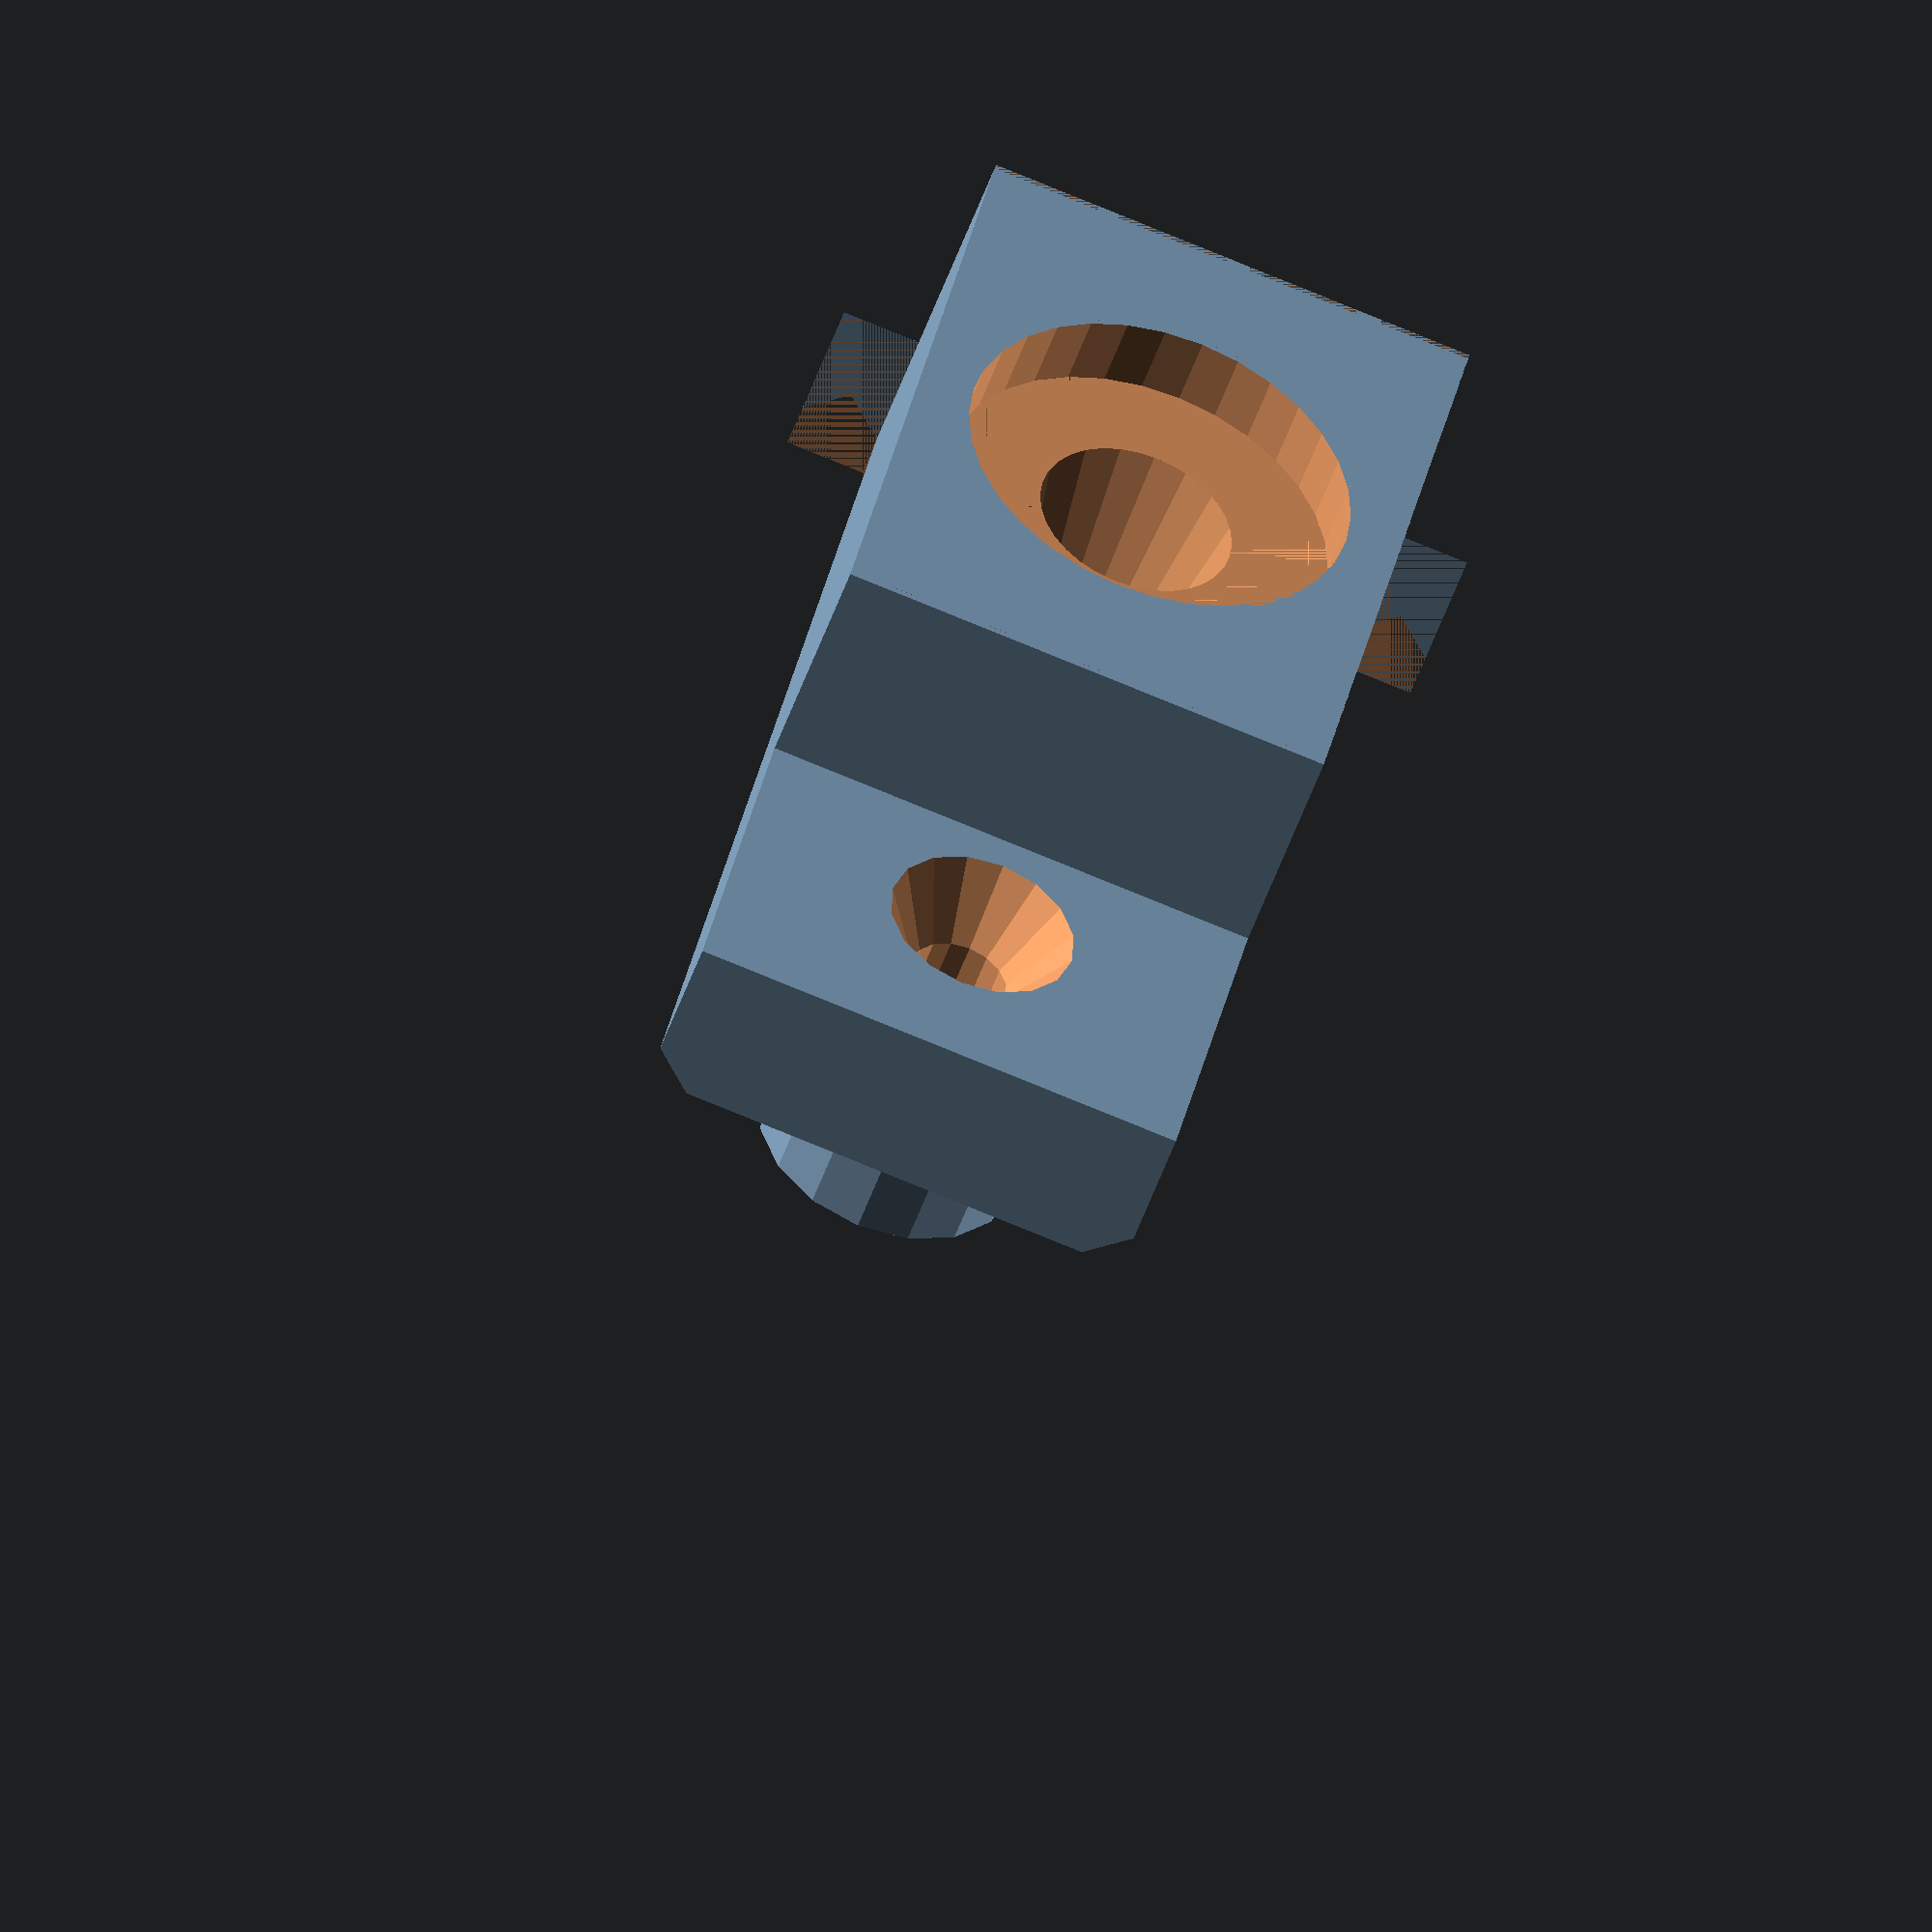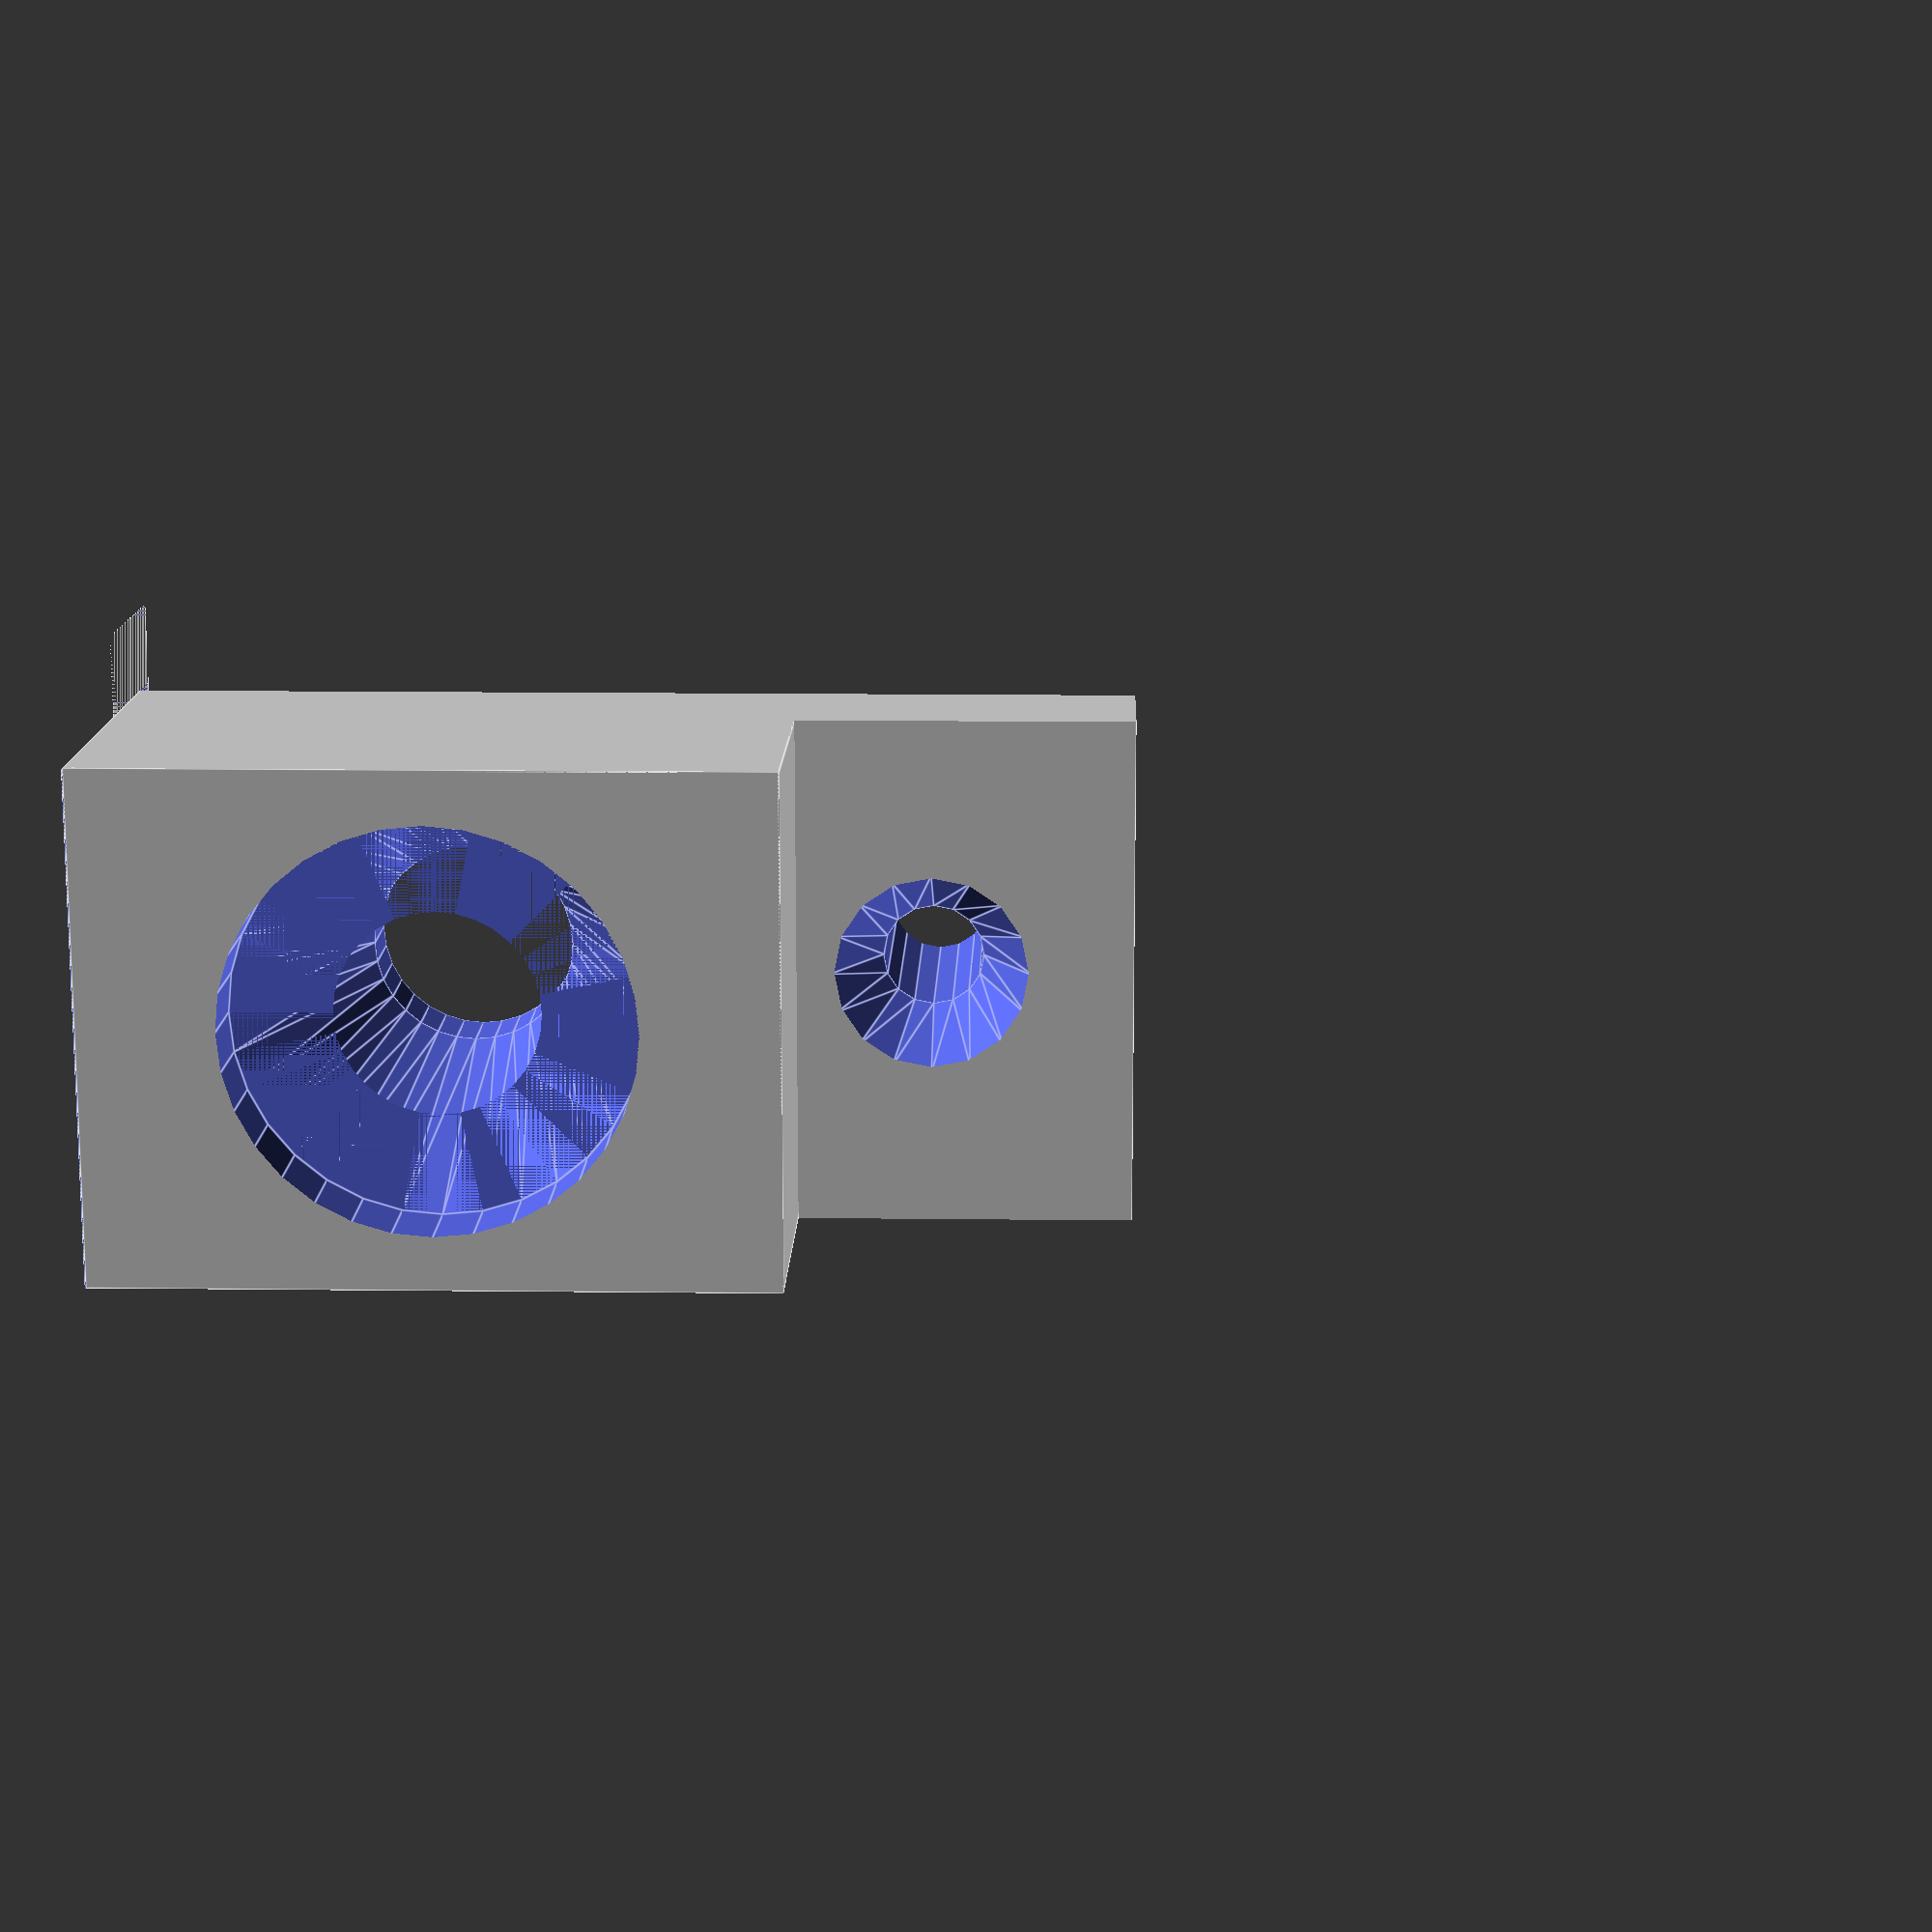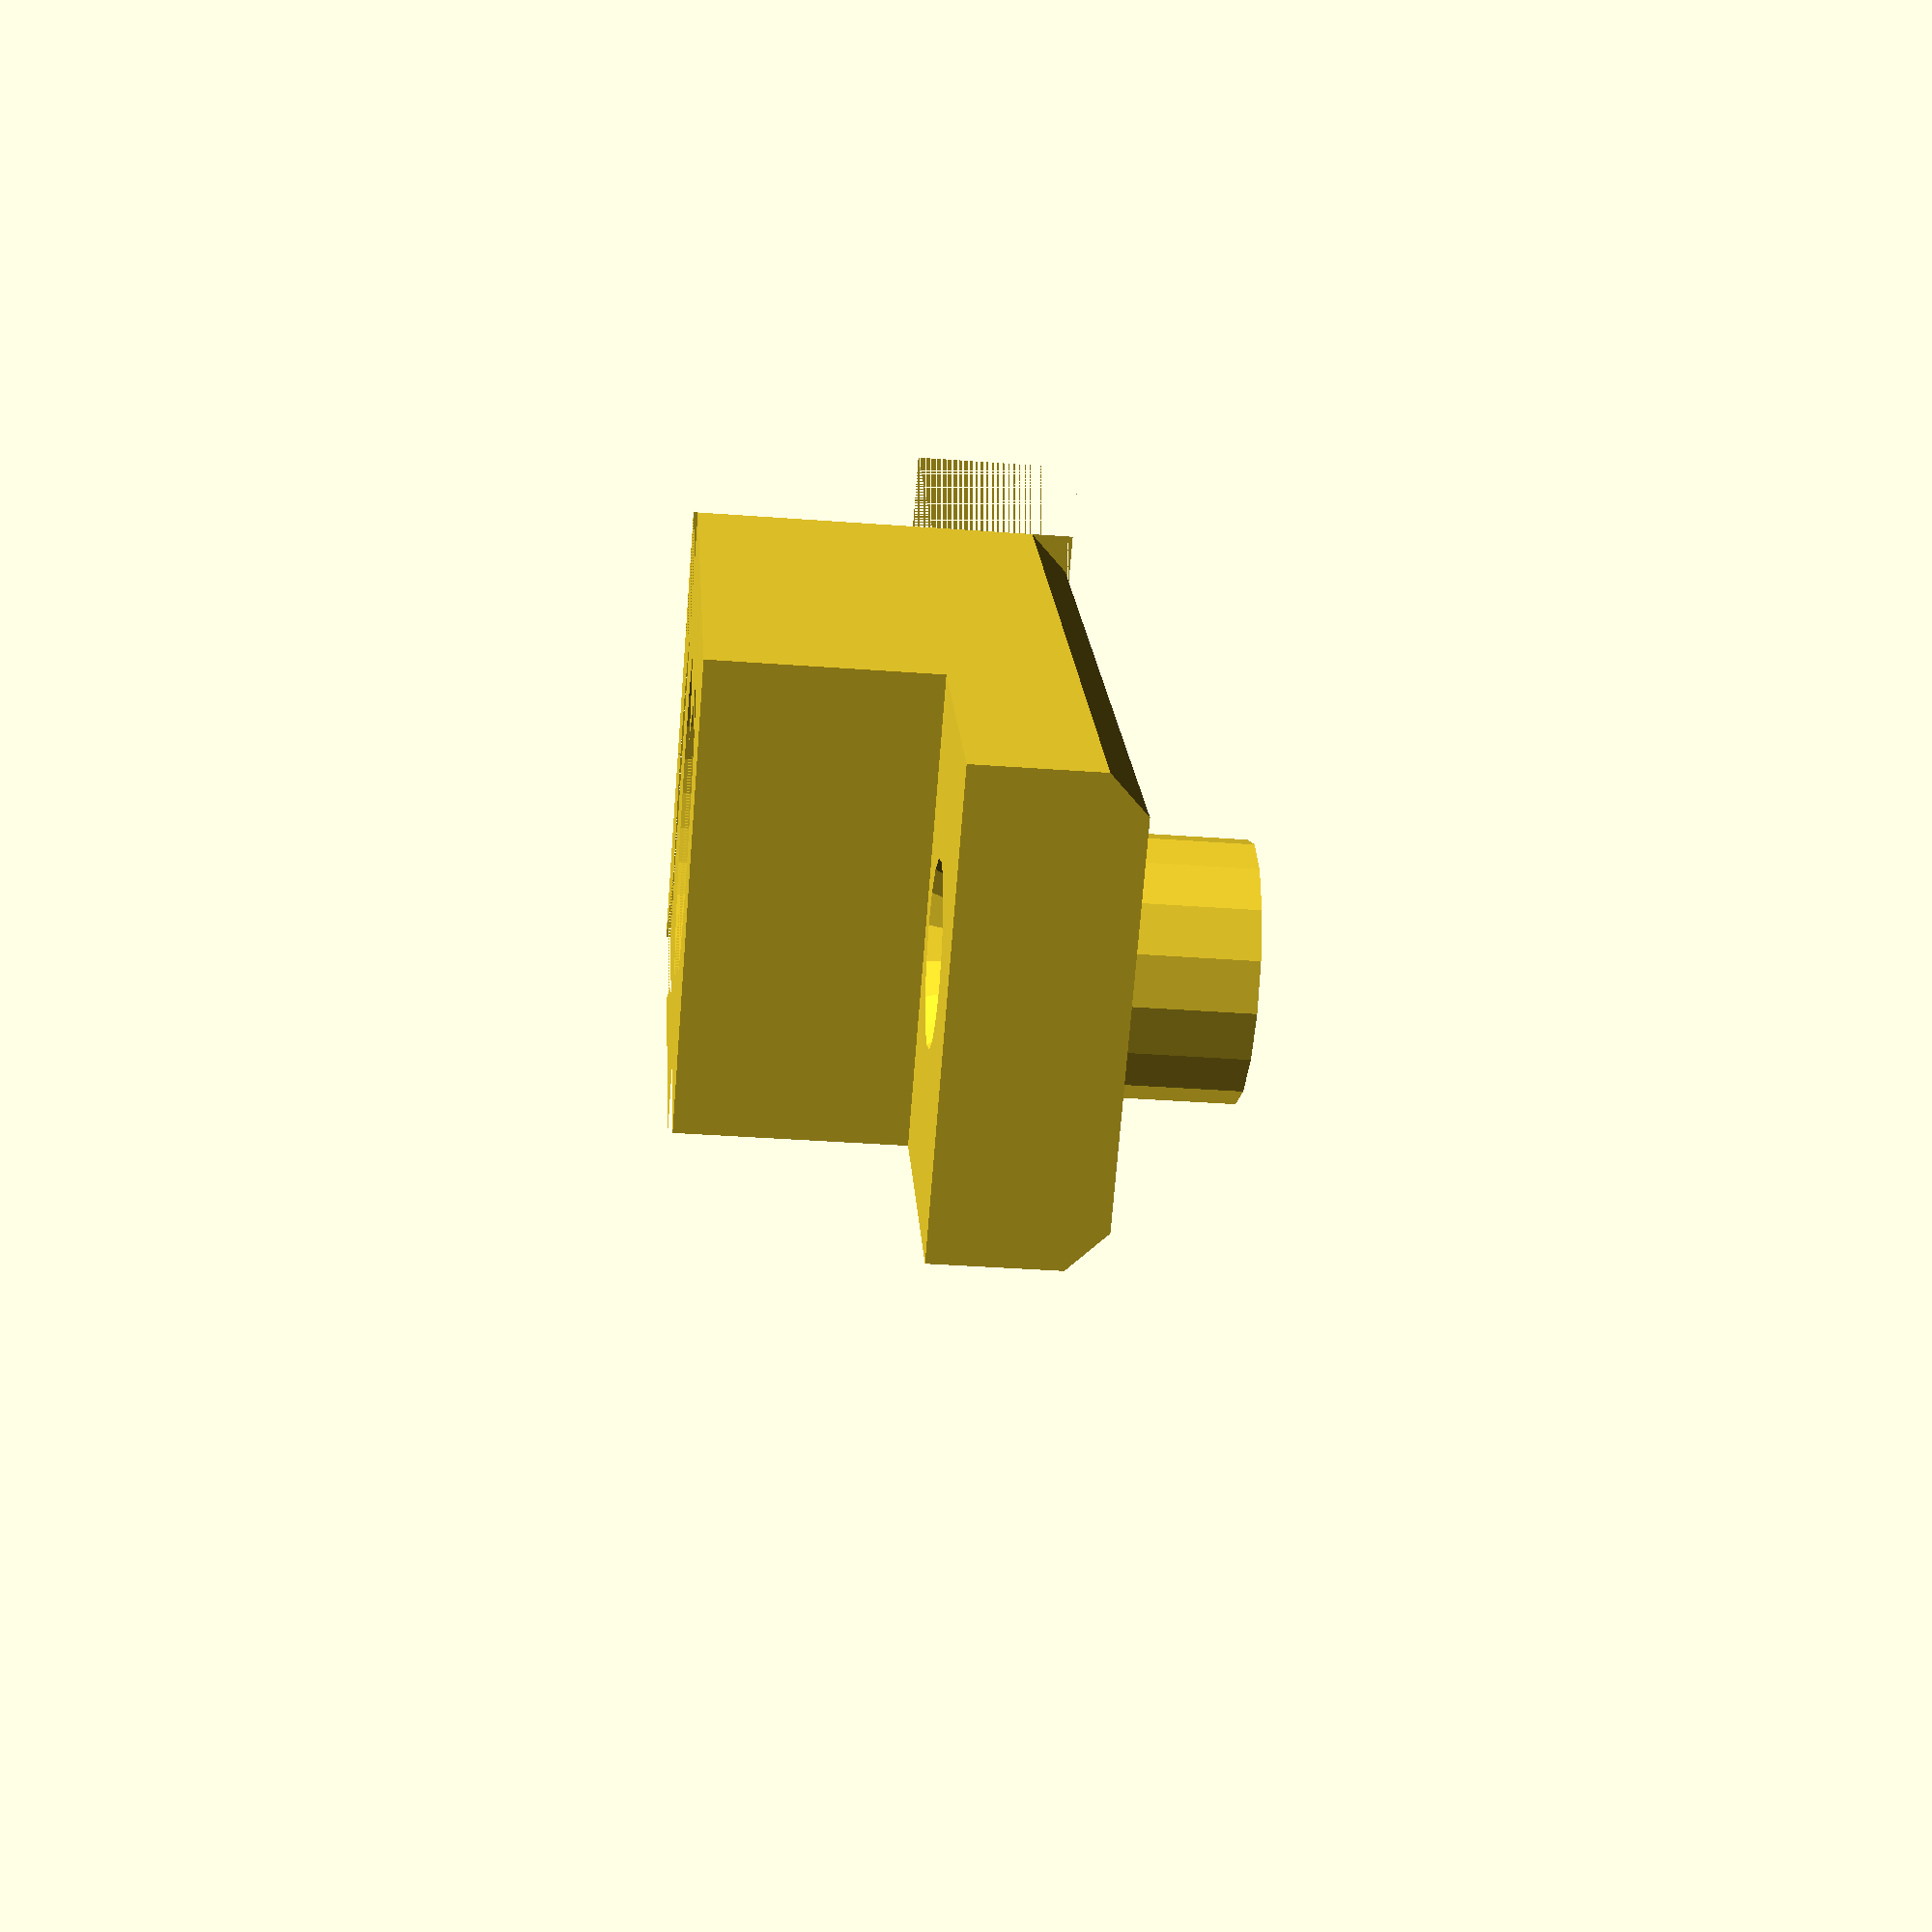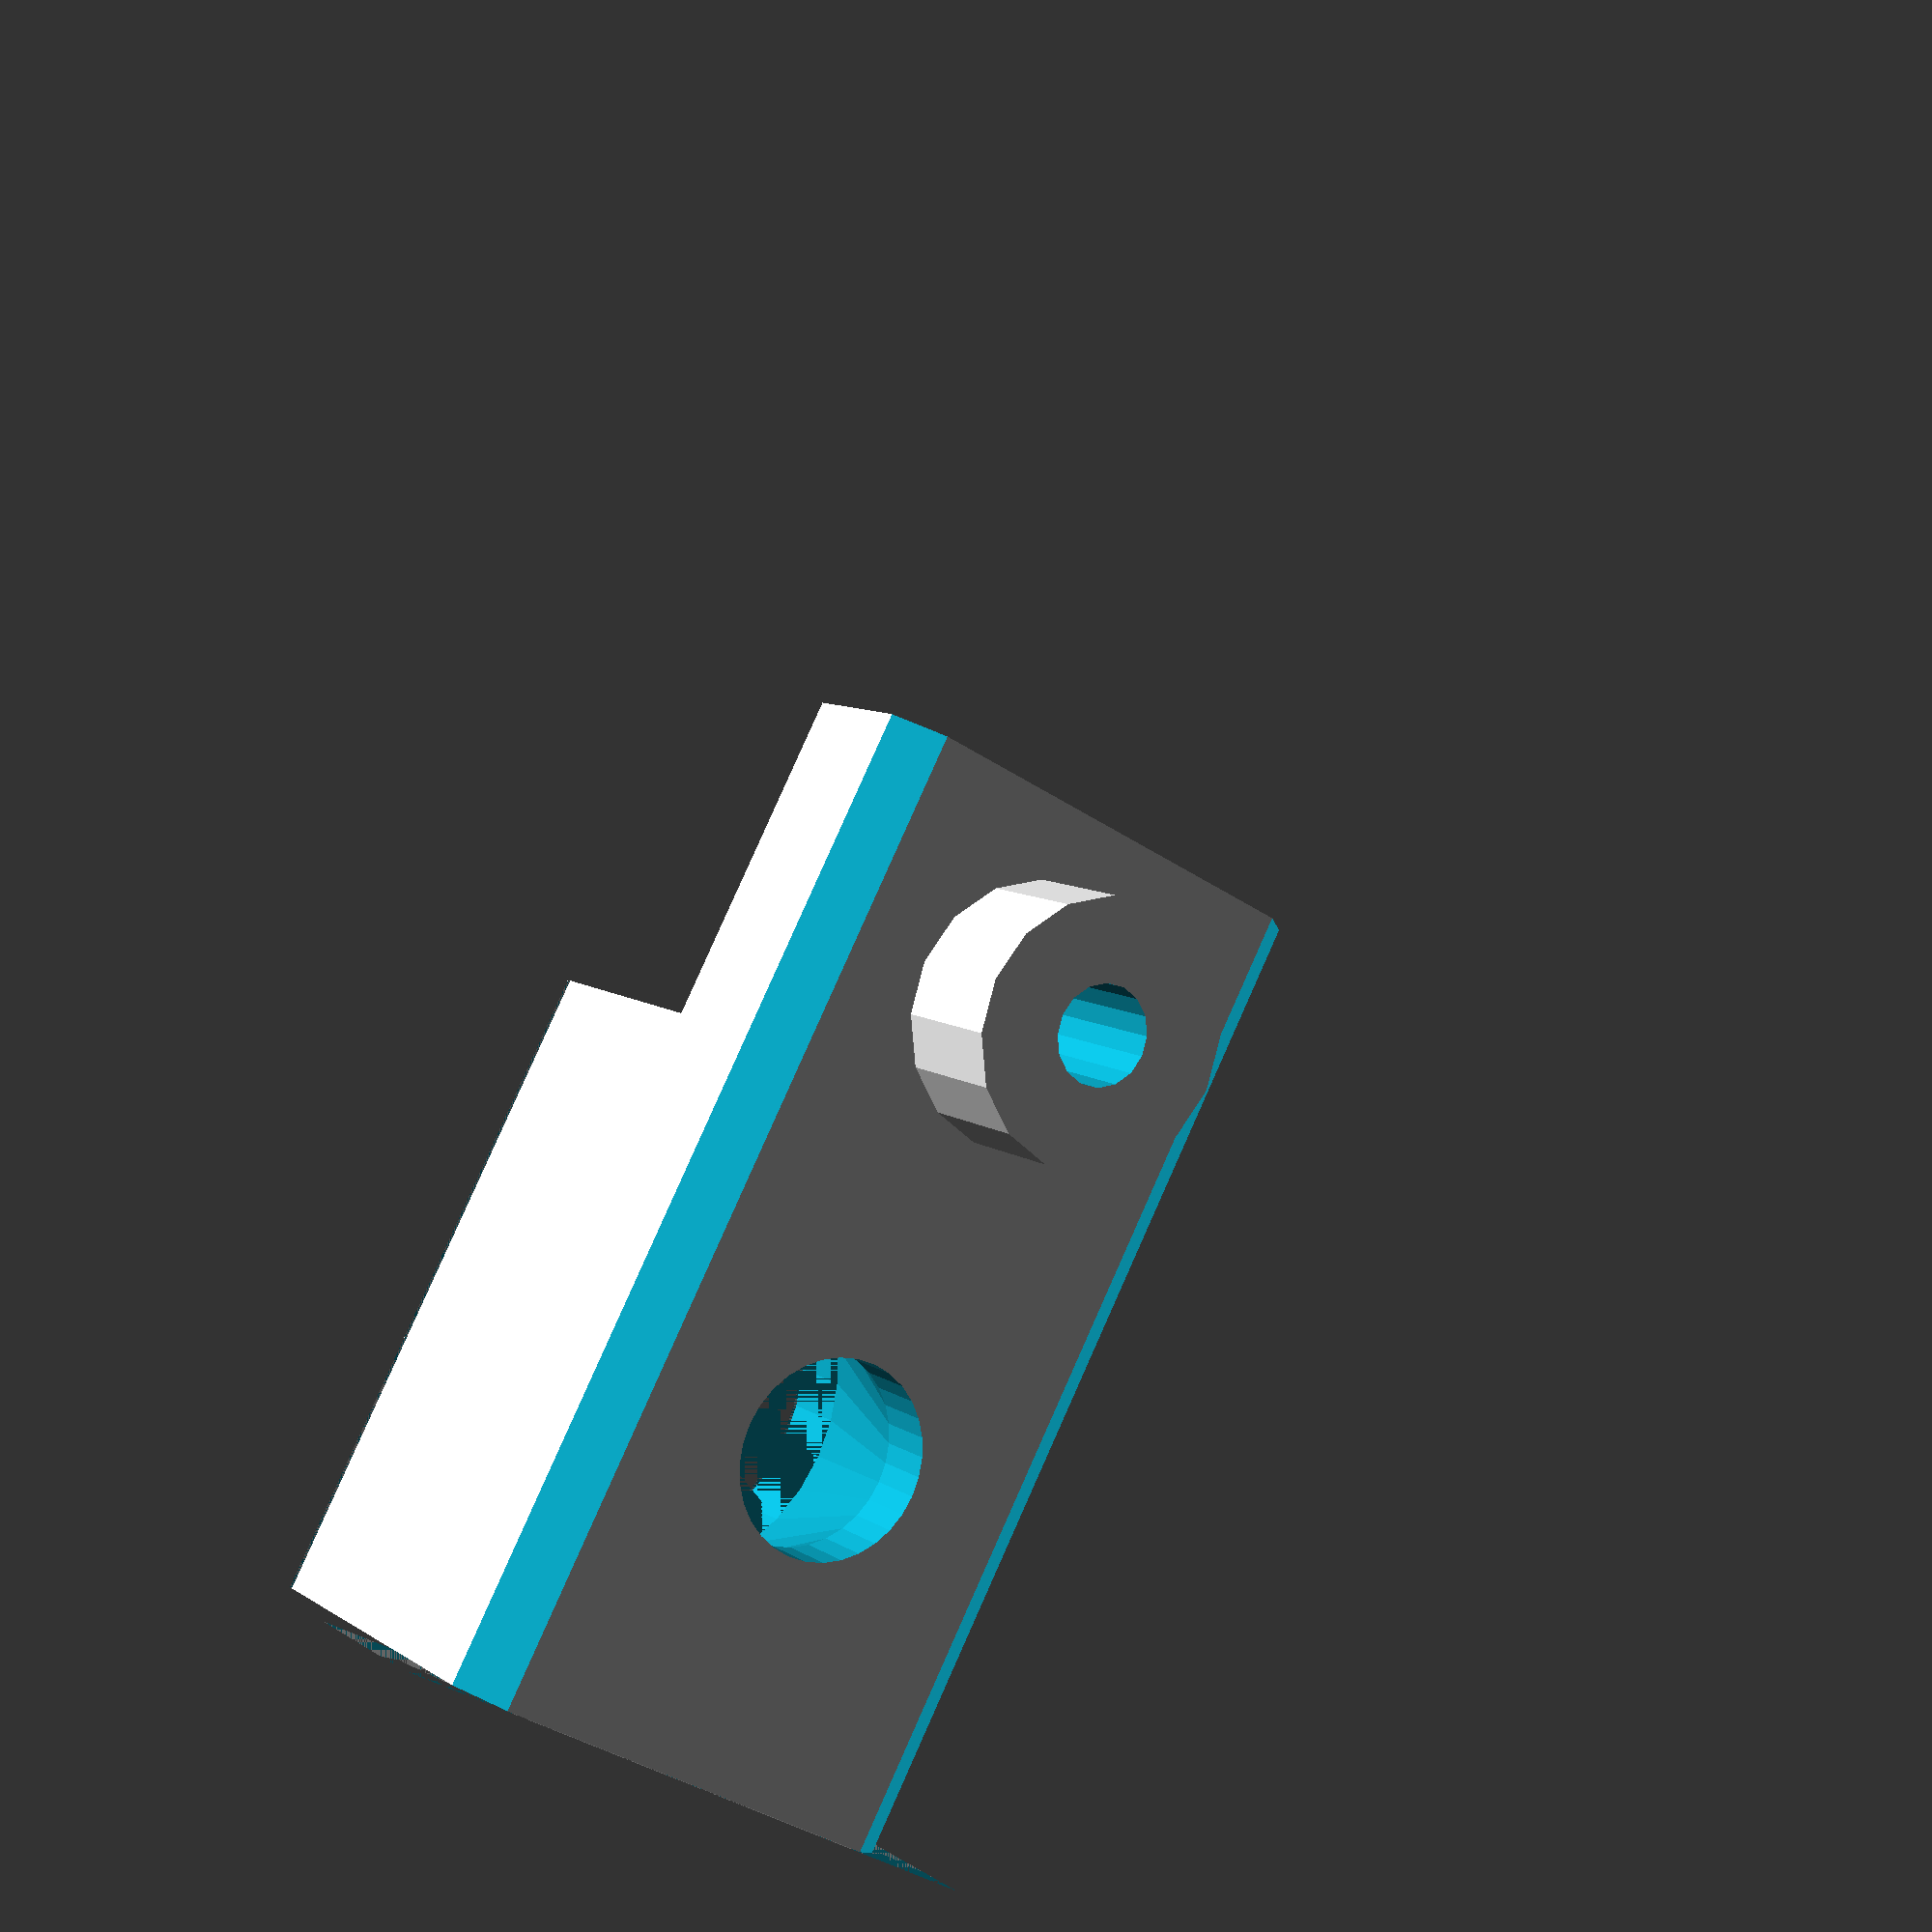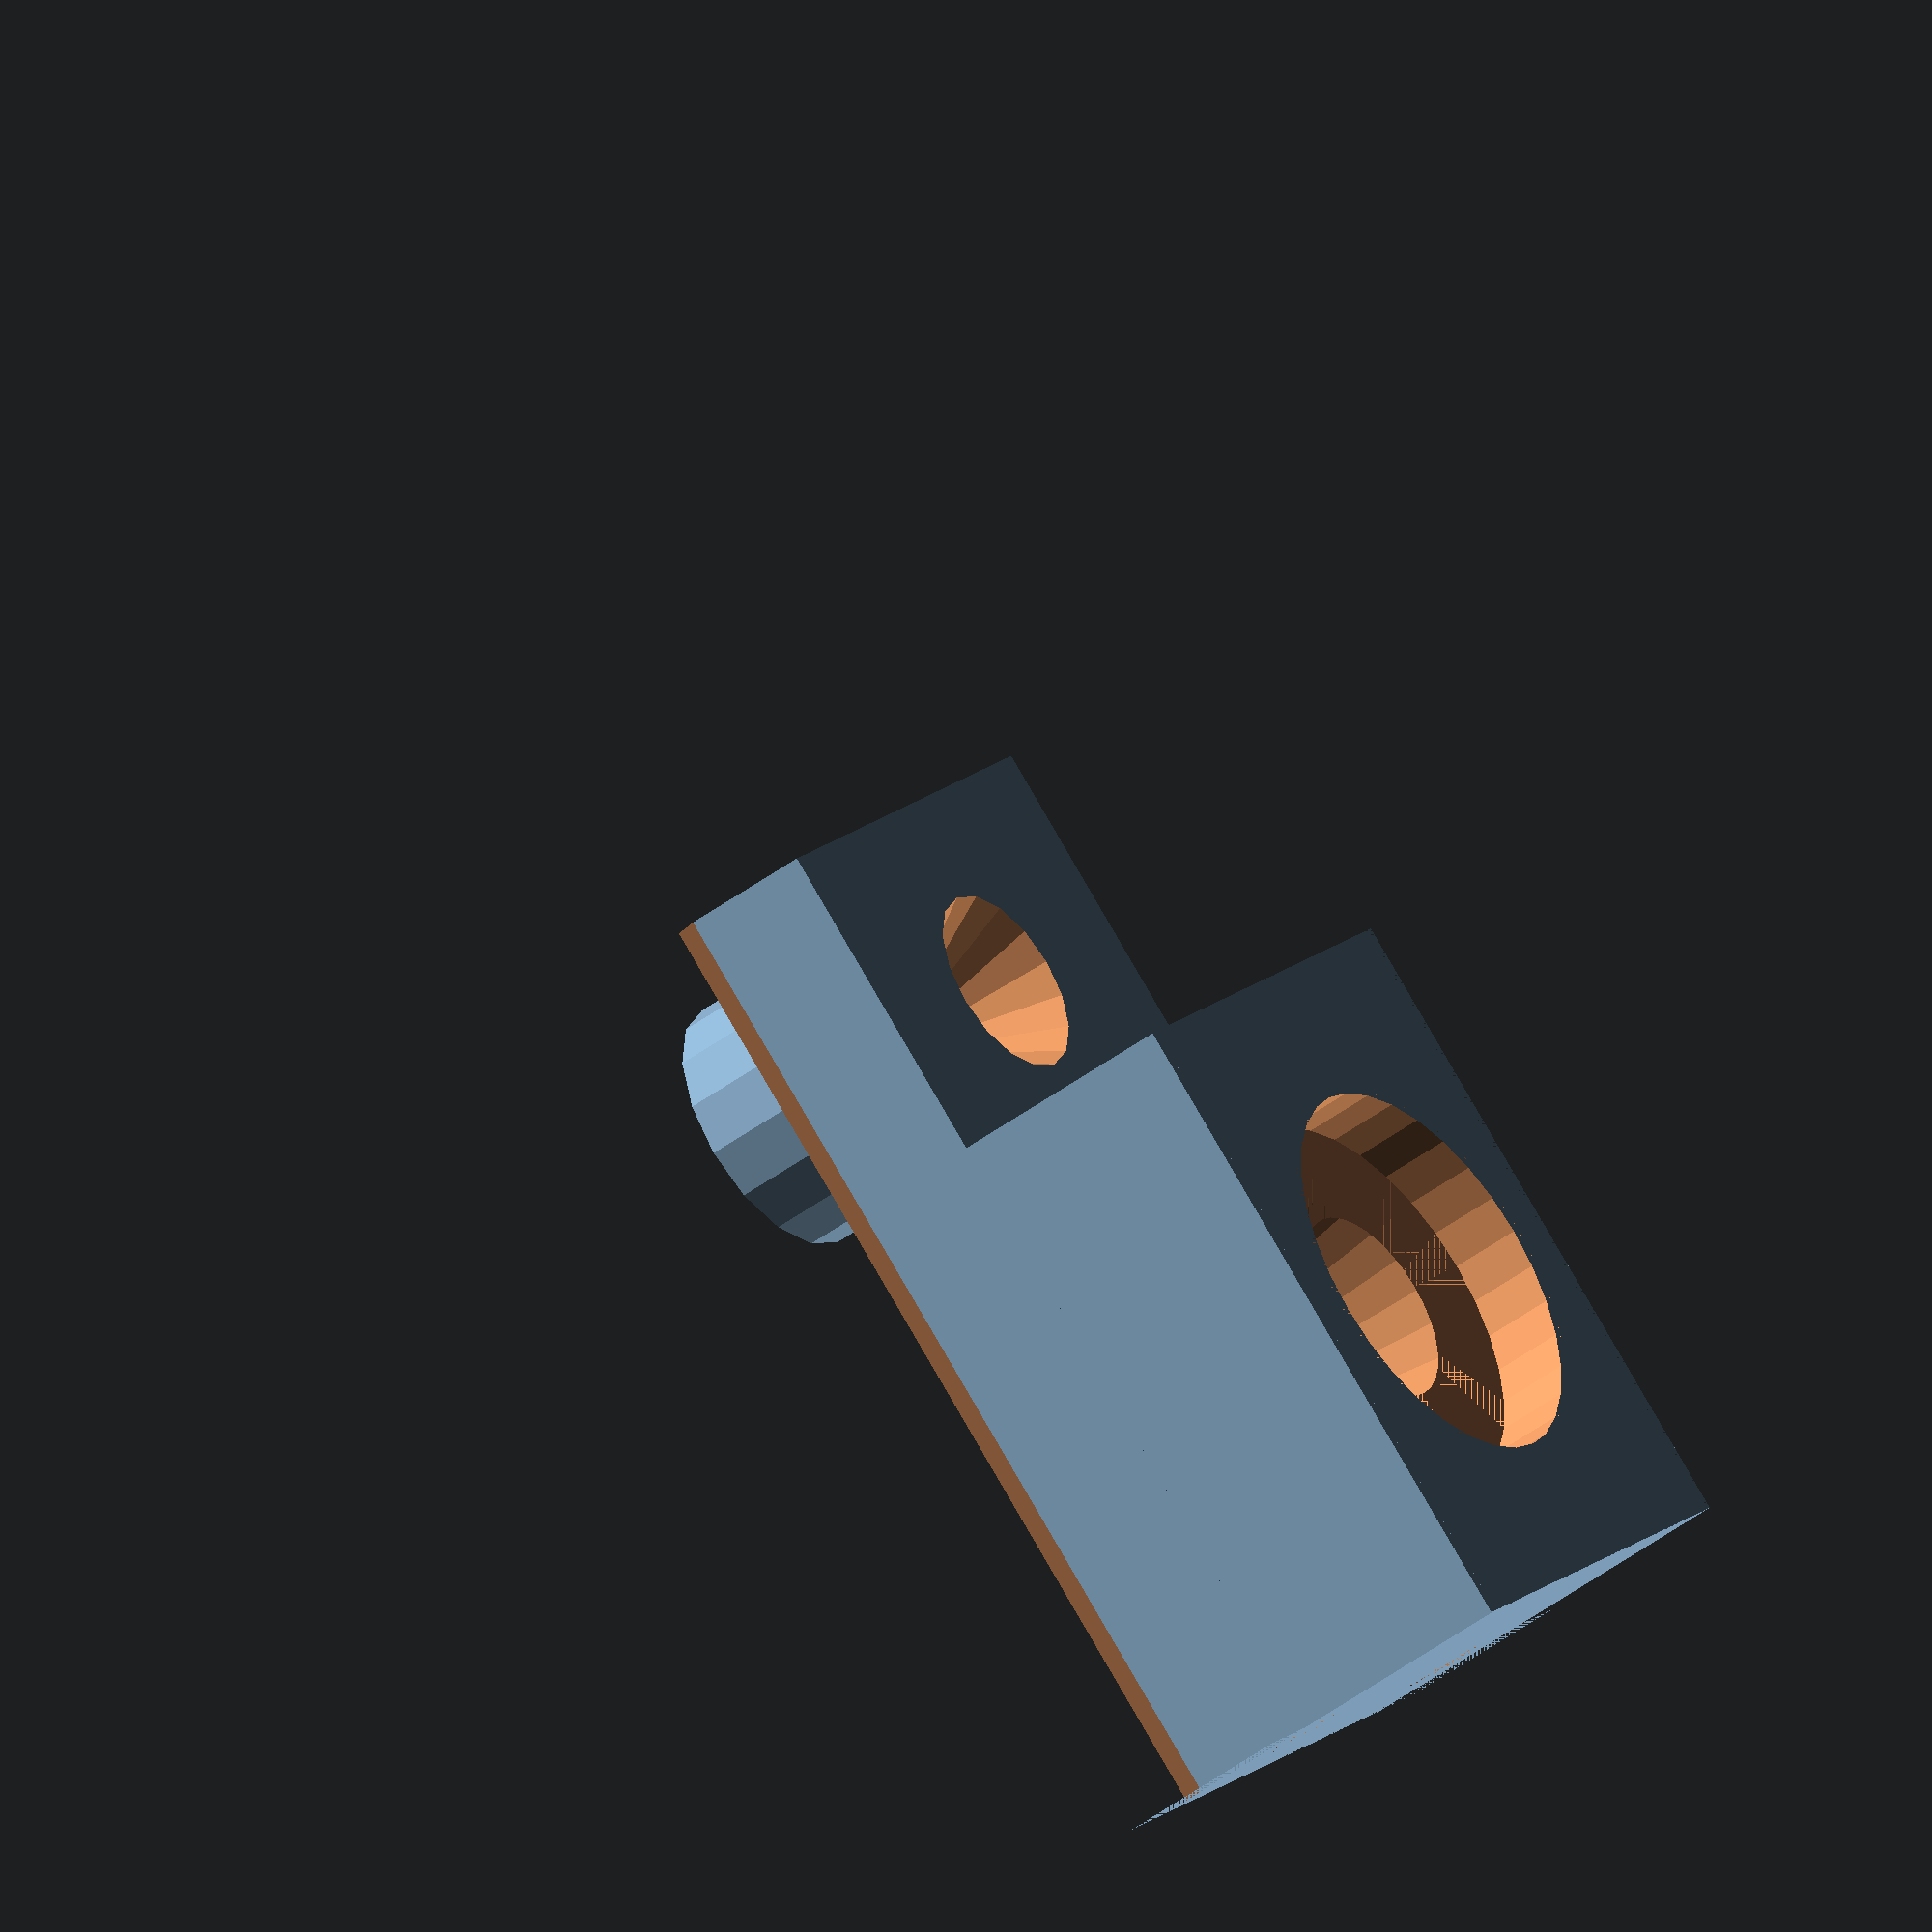
<openscad>
//nozzel 0.4

/* rail */
$width = 20;
$height = 15;
$thickness = 2;
$tol = 0.4;
$wallth = 4*0.4;
$wireout = 24;

module rail(filled = false)
{
    translate([0,$height/2-$thickness-$tol,25])
    difference()
    {
        cube([$width+2*$tol, $height+$tol, 50], center = true);
        if(filled == false)
            translate([0, $thickness/2+$tol/2, 0])
                cube([$width-2*$thickness-2*$tol, $height-$thickness-$tol+0.1, 50], center = true);  
    }
}

module inner()
{
    difference()
    {
        union()
        {
    //        translate([0,-$wallth/2+$height/2-$thickness-$tol,1.5])
    //            cube([$width+2*$tol + 2*$wallth, $height+$tol+$wallth, 3], center=true);

            translate([-$width/2+$thickness+$tol,-$tol/2,0])
                cube([$width-2*$thickness-2*$tol, $height-$thickness, 20]);
            
            translate([-$width/2,-$tol/2,0])
                cube([$width, $height/2-$thickness, 30]);
        }
        
        translate([0,0, 0])
            rail();

            //ceiling
        translate([0,-0.1,10])
            rotate(a=90, v=[-1,0,0])
            {
                translate([0,0,2])
                    cylinder(r1=3, r2=6, h=8.5, $fn=32);
                translate([0,0,10.5])
                    cylinder(r=6, h=10, $fn=32);
                cylinder(r=3, h=19, $fn=32);
            }
        
        //wire
        translate([0,-1,$wireout])
            rotate(a=90, v=[-1,0,0])
                cylinder(r=3/2, h=20, $fn=16);
        translate([0,$height/5,$wireout])
            rotate(a=90, v=[-1,0,0])
                cylinder(r1=3/2, r2=3, h=$height/6, $fn=16);
        translate([$width/4, 3.8, 0])
            cylinder(r=2.5/2, h=8.5, $fn=16);
        translate([-$width/4, 3.8, 0])
            cylinder(r=2.5/2, h=8.5, $fn=16);
        translate([-$width/2+$thickness+2,-$tol,0])
            rotate(a=45+90, v=[0,0,1])
                cube([4,4,50]);
        translate([$width/2-$thickness-2,-$tol,0])
            rotate(a=-45, v=[0,0,1])
                cube([4,4,50]);
    }

    //nose
    difference()
    {
        translate([0,-4,$wireout])
            rotate(a=90, v=[-1,0,0])
                cylinder(r=4, h=5, $fn=16);
        translate([0,-5,$wireout])
            rotate(a=90, v=[-1,0,0])
                cylinder(r=3/2, h=20, $fn=16);
    }
}

module outer()
{
    difference()
    {
        hull()
        {
            translate([0,-$wallth/2+$height/2-$thickness-$tol-3/2,1.5-1.5])
                cube([$width+2*$tol + 2*$wallth, $height+$tol+$wallth+3, 3], center=true);
            translate([-($width+2*$tol)/2 - $wallth,-2.6 -2*$wallth,28])
                cube([$width+2*$tol + 2*$wallth, 3+$wallth, 3]);

        }
        
        translate([0,0, 0])
            rail(true);
        
        translate([-$width, $height-$thickness-1, -3])
            cube([$width*2, 10, 20]);

            //fix
        translate([$width/4, 4, -5])
            cylinder(r=3/2, h=10, $fn=16);
        translate([-$width/4, 4, -5])
            cylinder(r=3/2, h=10, $fn=16);

            //nose
        translate([0,-4.5,$wireout+0.4])
            rotate(a=92.75, v=[-1,0,0])
                cylinder(r=5, h=5, $fn=16);
        translate([0,-10,$wireout+0.4])
            rotate(a=90, v=[-1,0,0])
                cylinder(r=3.5/2, h=10, $fn=16);
        
        //ceiling
        translate([0,-$thickness-3-$wallth/2-0.21,10])
            rotate(a=92.75, v=[-1,0,0])
                    cylinder(r=8, h=20, $fn=16);
                
        translate([-$width/2-$thickness+4,-$tol-7.5,-4])
            rotate(a=45+90, v=[0,0,1])
                                                            cube([6,6,50]);
        translate([$width/2+$thickness-4,-$tol-7.5,-4])
            rotate(a=-45, v=[0,0,1])
                cube([6,6,50]);
    }
}

inner();
//outer();

//#rail();
</openscad>
<views>
elev=141.8 azim=198.3 roll=167.6 proj=o view=solid
elev=345.0 azim=270.9 roll=271.4 proj=p view=edges
elev=341.9 azim=274.6 roll=356.5 proj=p view=wireframe
elev=276.8 azim=146.2 roll=204.0 proj=p view=solid
elev=272.9 azim=299.1 roll=149.7 proj=o view=wireframe
</views>
